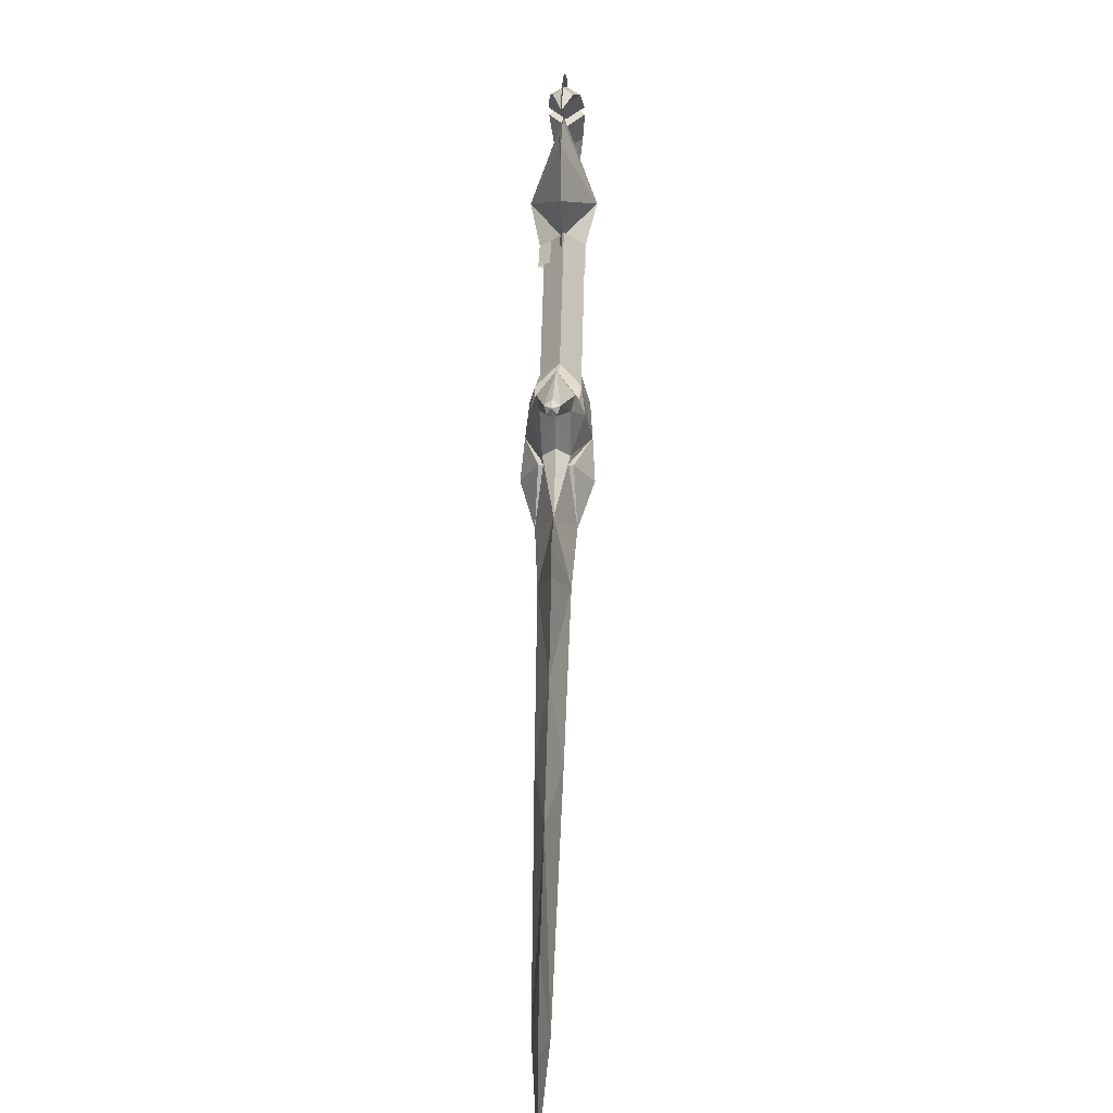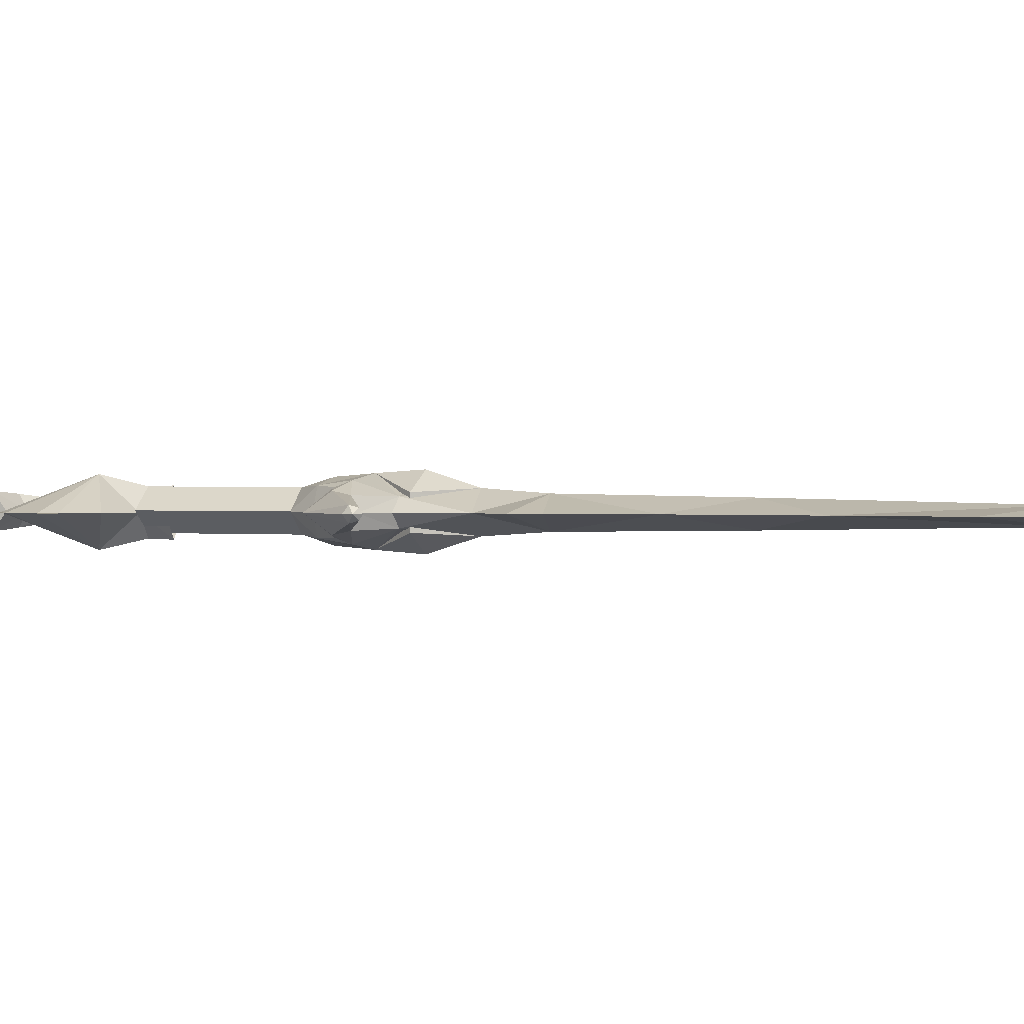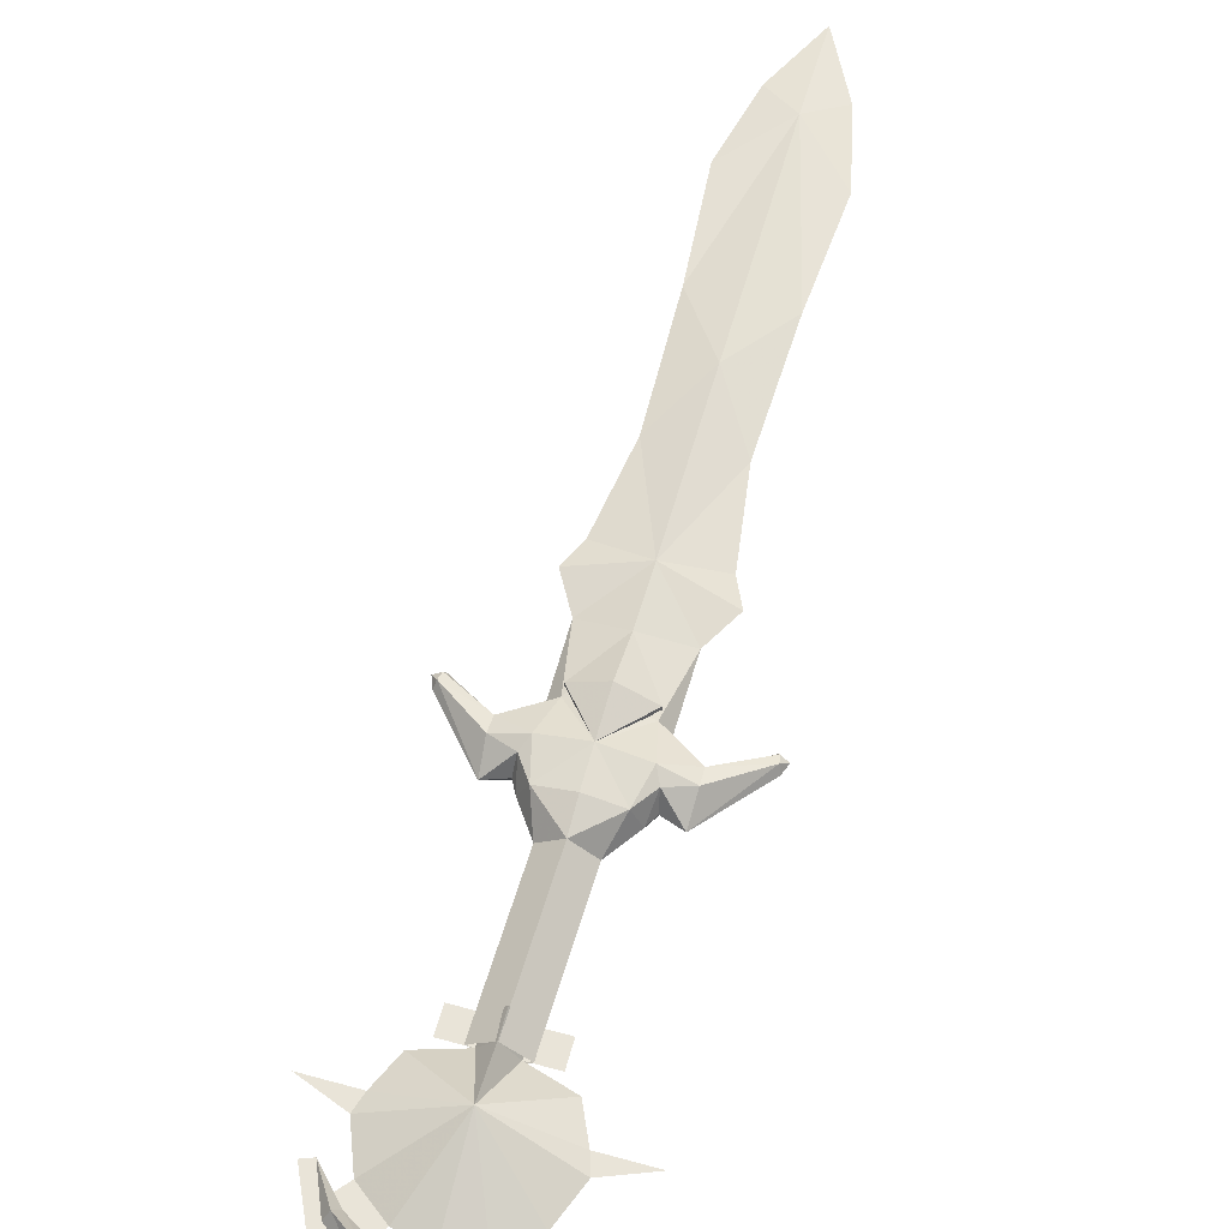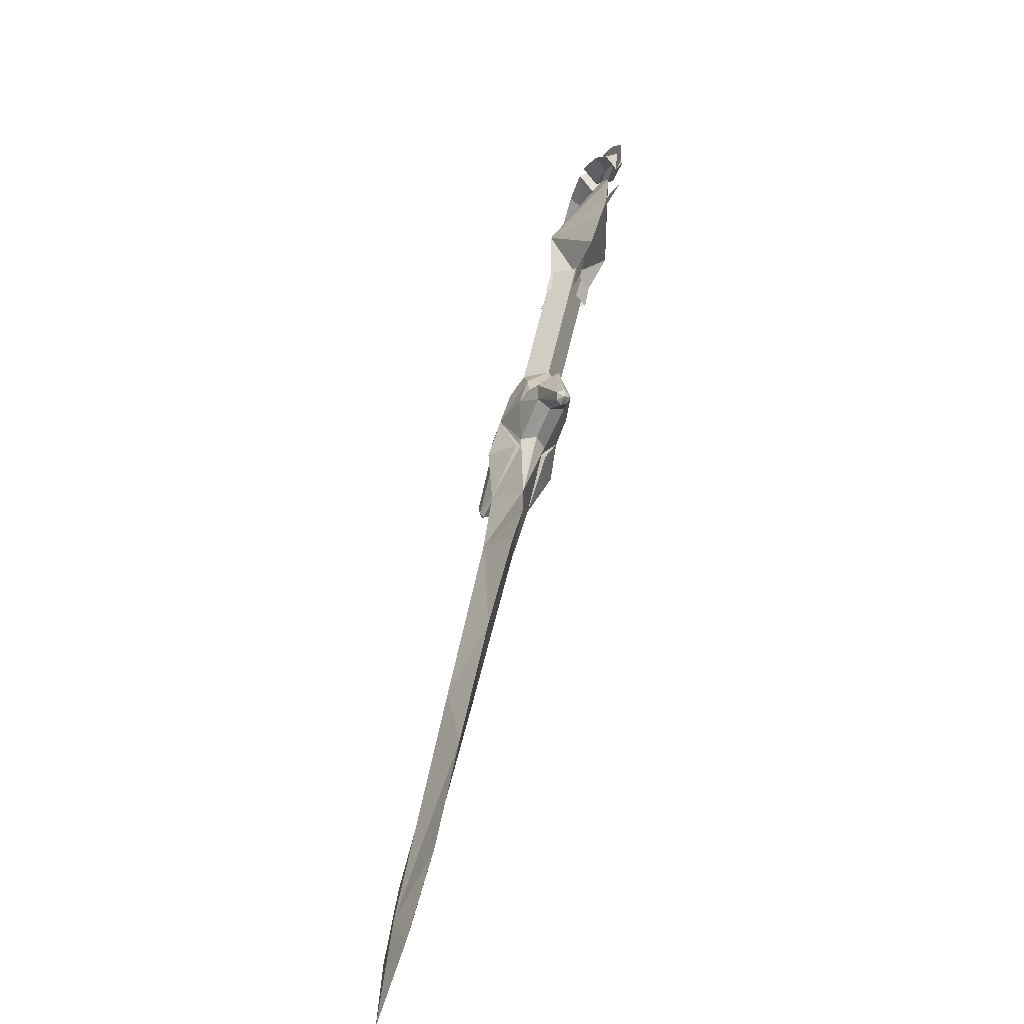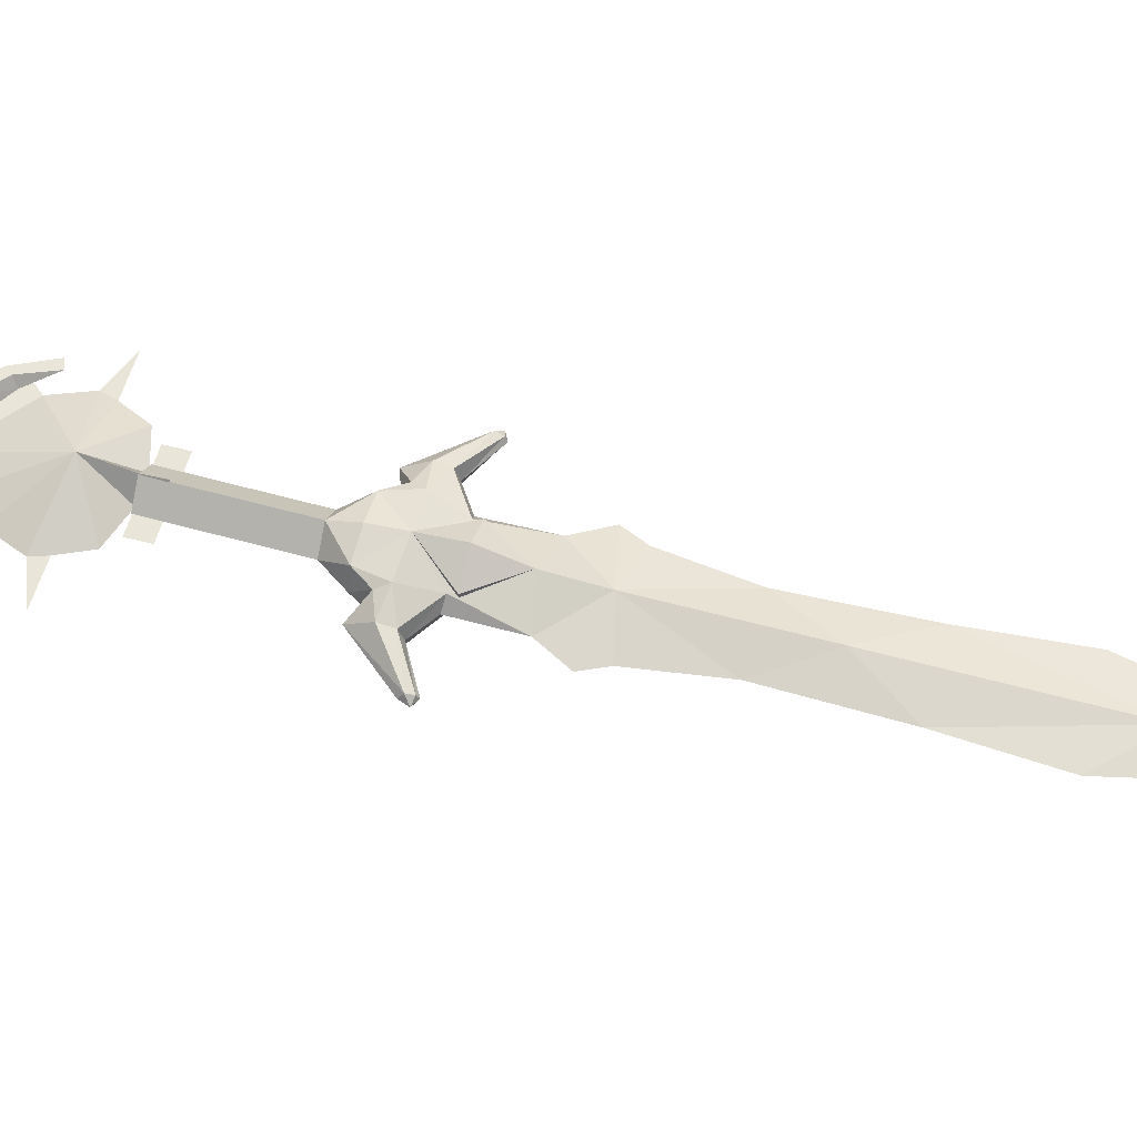
<metadata>
{"format":"obj","ext":"obj","renderer":"f3d","projection":"perspective","resolution":1024,"background":"white","views":[{"elev":6.7,"azim":93.0,"up":"+Z"},{"elev":1.0,"azim":79.5,"up":"+Y"},{"elev":59.9,"azim":-15.6,"up":"+Y"},{"elev":-64.2,"azim":-113.3,"up":"+Z"},{"elev":57.9,"azim":74.0,"up":"+Y"}]}
</metadata>
<code>
g common_RightHandItem_12036
v -9.337 4.592 17.63
v -9.866 3.705 17.31
v -9.363 3.673 16.48
v -8.833 4.592 16.8
v -8.167 4.592 18.95
v -10.85 3.292 18.94
v -8.508 4.592 21.05
v -9.859 4.592 22.08
v -8.336 4.592 20.35
v -11.36 4.592 22.25
v -12.62 4.592 21.87
v -8.798 4.592 22.39
v -10.19 4.199 23.08
v -10.27 4.592 22.8
v -11.67 3.996 23.2
v -11.54 4.592 22.8
v -12.91 3.875 22.81
v -12.62 4.592 22.33
v -10.12 4.592 23.35
v -11.75 4.592 23.54
v -13.29 4.592 23.44
v -10.39 4.592 16.99
v -9.892 4.592 16.16
v -9.363 3.673 16.48
v -9.866 3.705 17.31
v -10.85 3.292 18.94
v -12.1 4.592 16.57
v -13.8 4.592 17.84
v -14.1 4.592 19.52
v -13.26 4.592 17.37
v -13.55 4.592 20.92
v -12.62 4.592 21.87
v -14.86 4.592 18.72
v -14.53 4.592 20.22
v -14.82 4.199 20.28
v -13.95 4.592 21.34
v -14.24 3.996 21.64
v -13.04 4.592 22.08
v -13.33 3.875 22.56
v -15.1 4.592 20.34
v -14.51 4.592 21.88
v -13.71 4.592 23.19
v -9.337 4.592 17.63
v -8.833 4.592 16.8
v -9.363 5.51 16.48
v -9.866 5.479 17.31
v -10.85 5.891 18.94
v -8.167 4.592 18.95
v -8.508 4.592 21.05
v -9.859 4.592 22.08
v -8.336 4.592 20.35
v -11.36 4.592 22.25
v -12.62 4.592 21.87
v -8.798 4.592 22.39
v -10.27 4.592 22.8
v -10.19 4.984 23.08
v -11.54 4.592 22.8
v -11.67 5.188 23.2
v -12.62 4.592 22.33
v -12.91 5.308 22.81
v -10.12 4.592 23.35
v -11.75 4.592 23.54
v -13.29 4.592 23.44
v -10.39 4.592 16.99
v -9.866 5.479 17.31
v -9.363 5.51 16.48
v -9.892 4.592 16.16
v -12.1 4.592 16.57
v -10.85 5.891 18.94
v -13.8 4.592 17.84
v -14.1 4.592 19.52
v -13.26 4.592 17.37
v -13.55 4.592 20.92
v -12.62 4.592 21.87
v -14.86 4.592 18.72
v -14.82 4.984 20.28
v -14.53 4.592 20.22
v -14.24 5.188 21.64
v -13.95 4.592 21.34
v -13.33 5.308 22.56
v -13.04 4.592 22.08
v -15.1 4.592 20.34
v -14.51 4.592 21.88
v -13.71 4.592 23.19
v -8.508 4.592 21.05
v -8.336 4.592 20.35
v -6.652 4.592 21.37
v -9.337 4.592 17.63
v -8.833 4.592 16.8
v -7.895 4.592 17.37
v -8.398 4.592 18.2
v -11.36 4.592 22.25
v -9.859 4.592 22.08
v -9.741 4.592 22.82
v -11.24 4.592 23
v -8.798 4.592 22.39
v -8.514 4.592 22.75
v -10.02 4.592 23.76
v -10.12 4.592 23.35
v -11.85 4.592 24.04
v -11.75 4.592 23.54
v -13.58 4.592 23.93
v -13.29 4.592 23.44
v -13.8 4.592 17.84
v -14.95 4.592 16.35
v -13.26 4.592 17.37
v -10.39 4.592 16.99
v -11.33 4.592 16.43
v -10.83 4.592 15.59
v -9.892 4.592 16.16
v -13.55 4.592 20.92
v -14.27 4.592 21.17
v -14.8 4.592 19.76
v -14.1 4.592 19.52
v -14.86 4.592 18.72
v -15.1 4.592 20.34
v -15.5 4.592 20.44
v -15.31 4.592 18.64
v -14.51 4.592 21.88
v -14.91 4.592 22.19
v -13.71 4.592 23.19
v -14.01 4.592 23.68
v -13.29 4.592 23.44
v -12.62 4.592 22.33
v -12.91 3.875 22.81
v -13.33 5.308 22.56
v -13.71 4.592 23.19
v -13.04 4.592 22.08
v -13.33 3.875 22.56
v -12.91 5.308 22.81
f 1 2 3
f 3 4 1
f 1 5 6
f 6 2 1
f 7 8 6
f 5 9 6
f 8 10 6
f 6 9 7
f 10 11 6
f 12 13 14
f 14 13 15
f 15 16 14
f 16 15 17
f 17 18 16
f 12 19 13
f 13 19 20
f 20 15 13
f 15 20 21
f 21 17 15
f 22 23 24
f 24 25 22
f 22 25 26
f 26 27 22
f 28 26 29
f 27 26 30
f 29 26 31
f 26 28 30
f 31 26 32
f 33 34 35
f 34 36 37
f 37 35 34
f 36 38 39
f 39 37 36
f 33 35 40
f 35 37 41
f 41 40 35
f 37 39 42
f 42 41 37
f 43 44 45
f 45 46 43
f 43 46 47
f 47 48 43
f 49 47 50
f 48 47 51
f 50 47 52
f 47 49 51
f 52 47 53
f 54 55 56
f 55 57 58
f 58 56 55
f 57 59 60
f 60 58 57
f 54 56 61
f 56 58 62
f 62 61 56
f 58 60 63
f 63 62 58
f 64 65 66
f 66 67 64
f 64 68 69
f 69 65 64
f 70 71 69
f 68 72 69
f 71 73 69
f 69 72 70
f 73 74 69
f 75 76 77
f 77 76 78
f 78 79 77
f 79 78 80
f 80 81 79
f 75 82 76
f 76 82 83
f 83 78 76
f 78 83 84
f 84 80 78
f 85 86 87
f 88 89 90
f 90 91 88
f 92 93 94
f 94 95 92
f 96 97 98
f 98 99 96
f 99 98 100
f 100 101 99
f 101 100 102
f 102 103 101
f 104 105 106
f 107 108 109
f 109 110 107
f 111 112 113
f 113 114 111
f 115 116 117
f 117 118 115
f 116 119 120
f 120 117 116
f 119 121 122
f 122 120 119
f 123 124 125
f 126 127 128
f 128 127 129
f 124 123 130
g common_RightHandItem_12036
v -5.386 5.935 10.13
v -6.856 5.711 9.333
v -7.292 5.537 10.69
v -6.141 5.813 11.38
v -8.479 4.676 6.411
v -8.885 4.676 6.382
v -8.576 4.877 6.479
v -8.8 4.969 6.715
v -8.971 4.676 6.838
v -5.79 5.19 8.232
v -7.347 5.484 9.652
v -7.979 5.383 8.843
v -8.469 4.676 9.774
v -7.599 4.676 9.949
v -7.631 5.241 8.304
v -7.513 4.676 8.131
v -7.54 4.676 11.93
v -7.632 4.676 10.48
v -6.761 5.457 12.41
v -6.191 4.676 8.074
v -4.991 5.537 12.08
v -3.995 5.711 11.06
v -0.654 4.676 11.15
v -0.6688 4.877 11.27
v -0.4396 4.676 11.49
v -0.7741 4.969 11.57
v -0.8033 4.676 11.78
v -3.514 5.19 9.609
v -4.05 5.484 11.65
v -4.196 4.676 12.01
v -3.638 4.676 12.7
v -3.04 5.383 11.83
v -2.724 5.241 11.27
v -2.626 4.676 11.09
v -5.983 4.676 12.88
v -4.652 4.676 12.28
v -3.189 4.676 9.892
v -5.386 3.416 10.13
v -7.292 3.814 10.69
v -6.856 3.64 9.333
v -6.141 3.538 11.38
v -8.576 4.474 6.479
v -8.8 4.382 6.715
v -5.79 4.161 8.232
v -7.347 3.867 9.652
v -7.979 3.968 8.843
v -7.631 4.11 8.304
v -6.761 3.894 12.41
v -3.995 3.64 11.06
v -4.991 3.814 12.08
v -0.6688 4.474 11.27
v -0.7741 4.382 11.57
v -3.514 4.161 9.609
v -4.05 3.867 11.65
v -3.04 3.968 11.83
v -2.724 4.11 11.27
v 6.18 4.35 -8.974
v 1.155 4.676 -4.093
v 3.224 4.676 -8.183
v 1.299 4.164 -0.9099
v 5.537 4.676 -10.58
v -5.79 4.161 8.232
v -6.191 4.676 8.074
v -4.795 4.676 5.704
v -2.23 4.06 4.92
v -4.734 4.676 4.038
v -3.774 4.676 3.39
v 8.156 4.676 -12.24
v -1.443 4.676 0.5271
v -3.46 3.895 6.951
v -4.652 3.776 8.92
v -5.386 3.416 10.13
v -5.606 4.025 7.905
v -4.459 3.292 8.602
v -5.386 3.416 10.13
v -3.46 3.895 6.951
v -3.467 4.327 6.963
v -5.606 4.43 7.905
v -5.386 3.843 10.13
v -9.86 3.894 17.33
v -7.54 4.676 11.93
v -6.761 3.894 12.41
v -10.64 4.676 16.86
v 6.18 4.35 -8.974
v 6.85 4.676 -5.989
v 4.185 4.676 -2.259
v 1.299 4.164 -0.9099
v 7.901 4.676 -9.149
v -3.514 4.161 9.609
v -1.736 4.676 7.556
v -3.189 4.676 9.892
v -2.23 4.06 4.92
v -0.1585 4.676 5.578
v -0.2879 4.676 6.729
v 8.156 4.676 -12.24
v 1.297 4.676 2.185
v -3.46 3.895 6.951
v -4.652 3.776 8.92
v -5.386 3.416 10.13
v -3.309 4.025 9.295
v -3.309 4.43 9.295
v -5.983 4.676 12.88
v -9.081 4.676 17.8
v 6.18 5.001 -8.974
v 3.224 4.676 -8.183
v 1.155 4.676 -4.093
v 1.299 5.187 -0.9099
v 5.537 4.676 -10.58
v -5.79 5.19 8.232
v -4.795 4.676 5.704
v -6.191 4.676 8.074
v -2.23 5.291 4.92
v -3.774 4.676 3.39
v -4.734 4.676 4.038
v 8.156 4.676 -12.24
v -1.443 4.676 0.5271
v -3.46 5.456 6.951
v -4.652 5.575 8.92
v -5.386 5.935 10.13
v -5.606 5.326 7.905
v -5.386 5.935 10.13
v -4.459 6.059 8.602
v -3.46 5.456 6.951
v -3.467 5.024 6.963
v -5.606 4.921 7.905
v -5.386 5.508 10.13
v -9.86 5.457 17.33
v -6.761 5.457 12.41
v 6.18 5.001 -8.974
v 4.185 4.676 -2.259
v 6.85 4.676 -5.989
v 1.299 5.187 -0.9099
v 7.901 4.676 -9.149
v -3.514 5.19 9.609
v -3.189 4.676 9.892
v -1.736 4.676 7.556
v -2.23 5.291 4.92
v -0.2879 4.676 6.729
v -0.1585 4.676 5.578
v 8.156 4.676 -12.24
v 1.297 4.676 2.185
v -3.46 5.456 6.951
v -4.652 5.575 8.92
v -5.386 5.935 10.13
v -3.309 5.326 9.295
v -3.309 4.921 9.295
f 131 132 133
f 133 134 131
f 135 136 137
f 138 136 139
f 132 131 140
f 132 141 133
f 141 142 143
f 143 144 141
f 145 142 132
f 132 140 145
f 138 139 143
f 143 142 138
f 146 135 137
f 137 145 146
f 147 133 148
f 147 149 133
f 149 134 133
f 146 145 140
f 140 150 146
f 145 137 138
f 138 142 145
f 136 138 137
f 142 141 132
f 141 144 148
f 148 133 141
f 131 151 152
f 151 131 134
f 153 154 155
f 156 157 155
f 152 158 131
f 152 151 159
f 159 160 161
f 161 162 159
f 163 158 152
f 152 162 163
f 156 161 157
f 161 156 162
f 164 163 154
f 154 153 164
f 165 166 151
f 165 151 149
f 149 151 134
f 164 167 158
f 158 163 164
f 163 162 156
f 156 154 163
f 155 154 156
f 162 152 159
f 159 151 166
f 166 160 159
f 168 169 170
f 169 168 171
f 135 172 136
f 173 139 136
f 170 174 168
f 170 169 175
f 175 144 143
f 143 176 175
f 177 174 170
f 170 176 177
f 173 143 139
f 143 173 176
f 146 177 172
f 172 135 146
f 147 148 169
f 147 169 178
f 178 169 171
f 146 150 174
f 174 177 146
f 177 176 173
f 173 172 177
f 136 172 173
f 176 170 175
f 175 169 148
f 148 144 175
f 168 179 180
f 180 171 168
f 153 155 181
f 182 155 157
f 179 168 183
f 179 184 180
f 184 185 161
f 161 160 184
f 186 185 179
f 179 183 186
f 182 157 161
f 161 185 182
f 164 153 181
f 181 186 164
f 165 180 166
f 165 178 180
f 178 171 180
f 164 186 183
f 183 167 164
f 186 181 182
f 182 185 186
f 155 182 181
f 185 184 179
f 184 160 166
f 166 180 184
f 187 188 189
f 188 187 190
f 187 189 191
f 192 193 194
f 195 196 197
f 187 191 198
f 190 199 188
f 195 194 196
f 194 195 200
f 199 195 197
f 195 199 190
f 200 192 194
f 192 200 201
f 202 192 201
f 203 204 205
f 204 203 206
f 207 203 208
f 203 207 206
f 208 205 209
f 205 208 203
f 210 211 212
f 211 210 213
f 214 215 216
f 216 217 214
f 214 218 215
f 219 220 221
f 222 223 224
f 214 225 218
f 217 216 226
f 222 224 220
f 220 227 222
f 226 223 222
f 222 217 226
f 227 220 219
f 219 228 227
f 229 228 219
f 230 205 204
f 204 206 230
f 207 231 230
f 230 206 207
f 231 209 205
f 205 230 231
f 210 212 232
f 232 233 210
f 234 235 236
f 236 237 234
f 234 238 235
f 239 240 241
f 242 243 244
f 234 245 238
f 237 236 246
f 242 244 240
f 240 247 242
f 246 243 242
f 242 237 246
f 247 240 239
f 239 248 247
f 249 248 239
f 250 251 252
f 252 253 250
f 254 255 250
f 250 253 254
f 255 256 251
f 251 250 255
f 257 258 211
f 211 213 257
f 259 260 261
f 260 259 262
f 259 261 263
f 264 265 266
f 267 268 269
f 259 263 270
f 262 271 260
f 267 266 268
f 266 267 272
f 271 267 269
f 267 271 262
f 272 264 266
f 264 272 273
f 274 264 273
f 275 252 251
f 252 275 253
f 254 275 276
f 275 254 253
f 276 251 256
f 251 276 275
f 257 232 258
f 232 257 233

</code>
